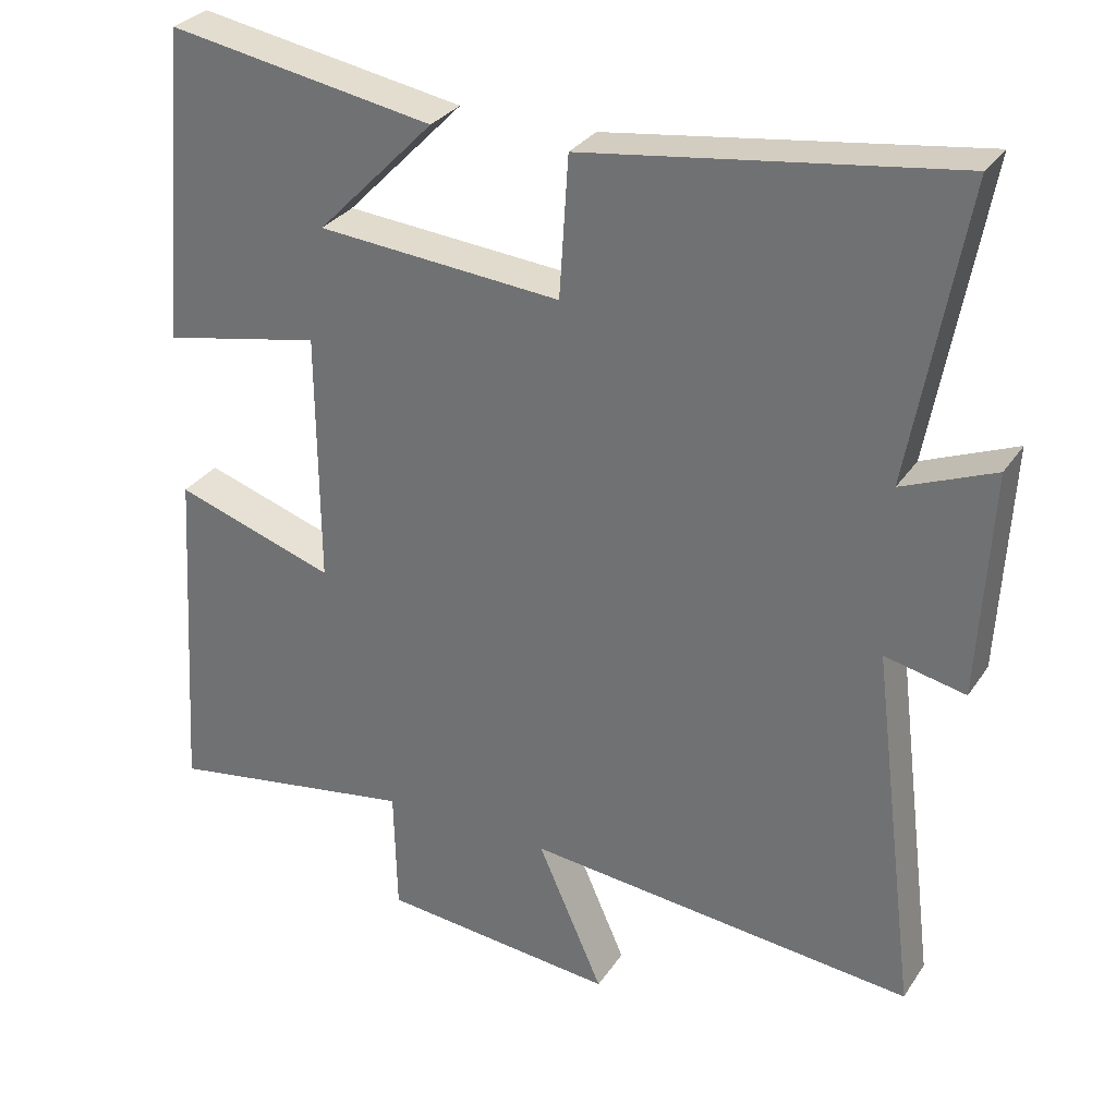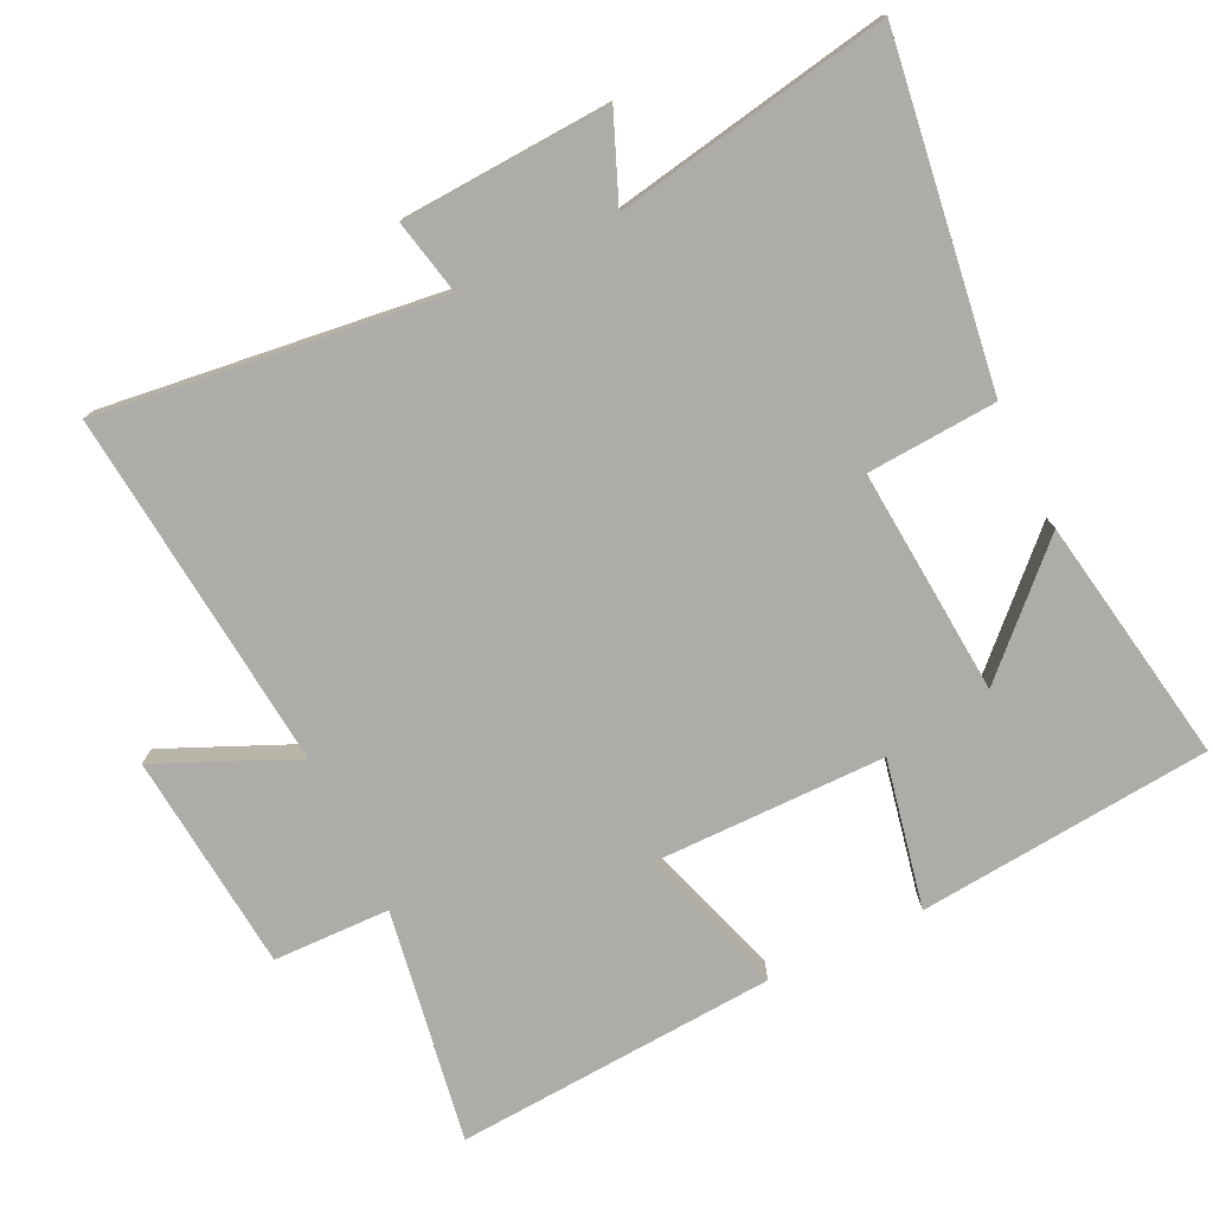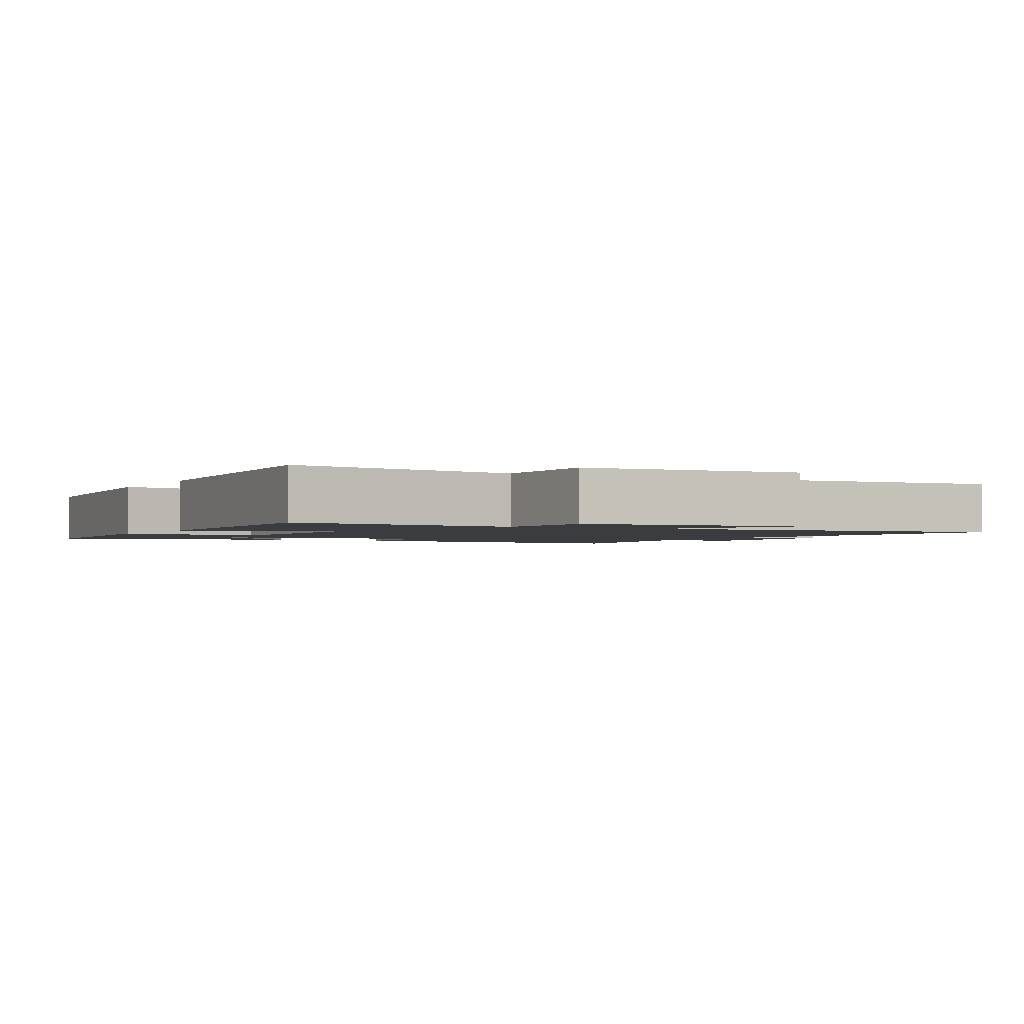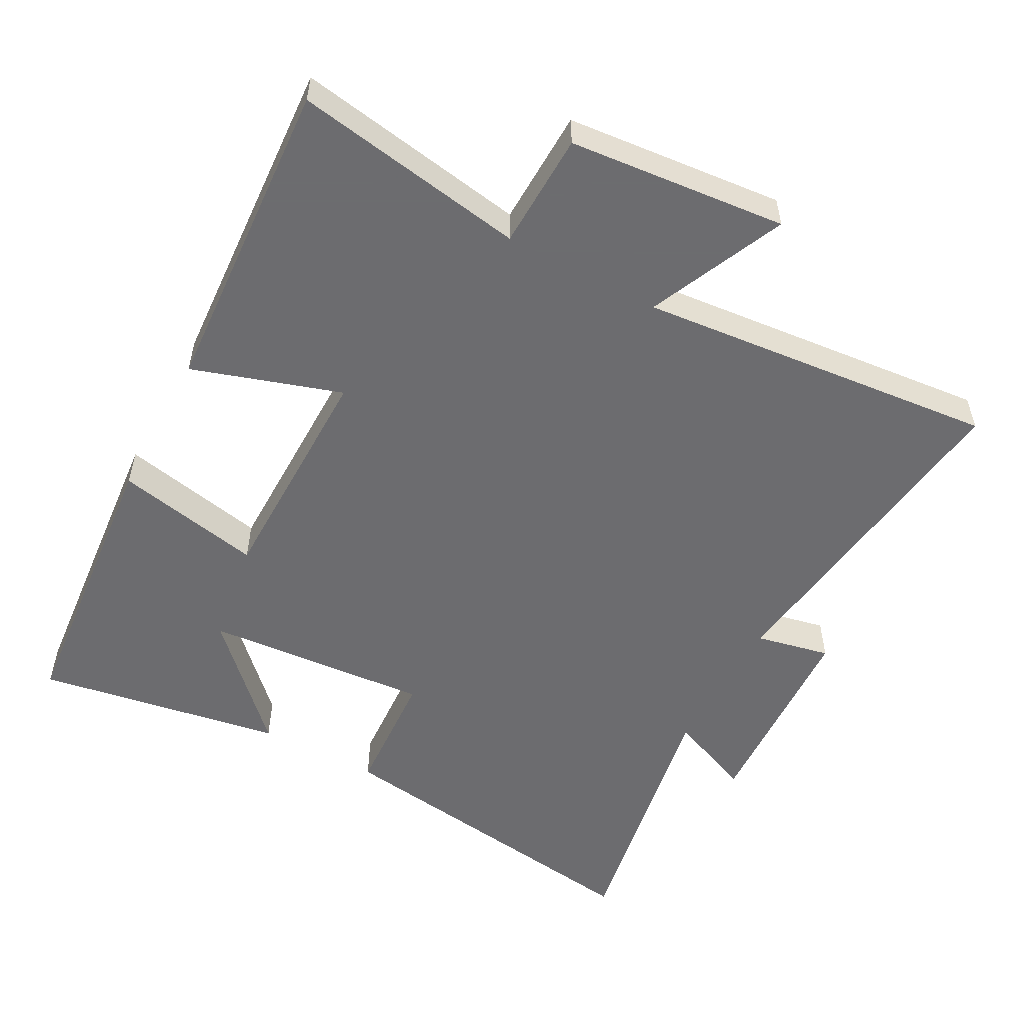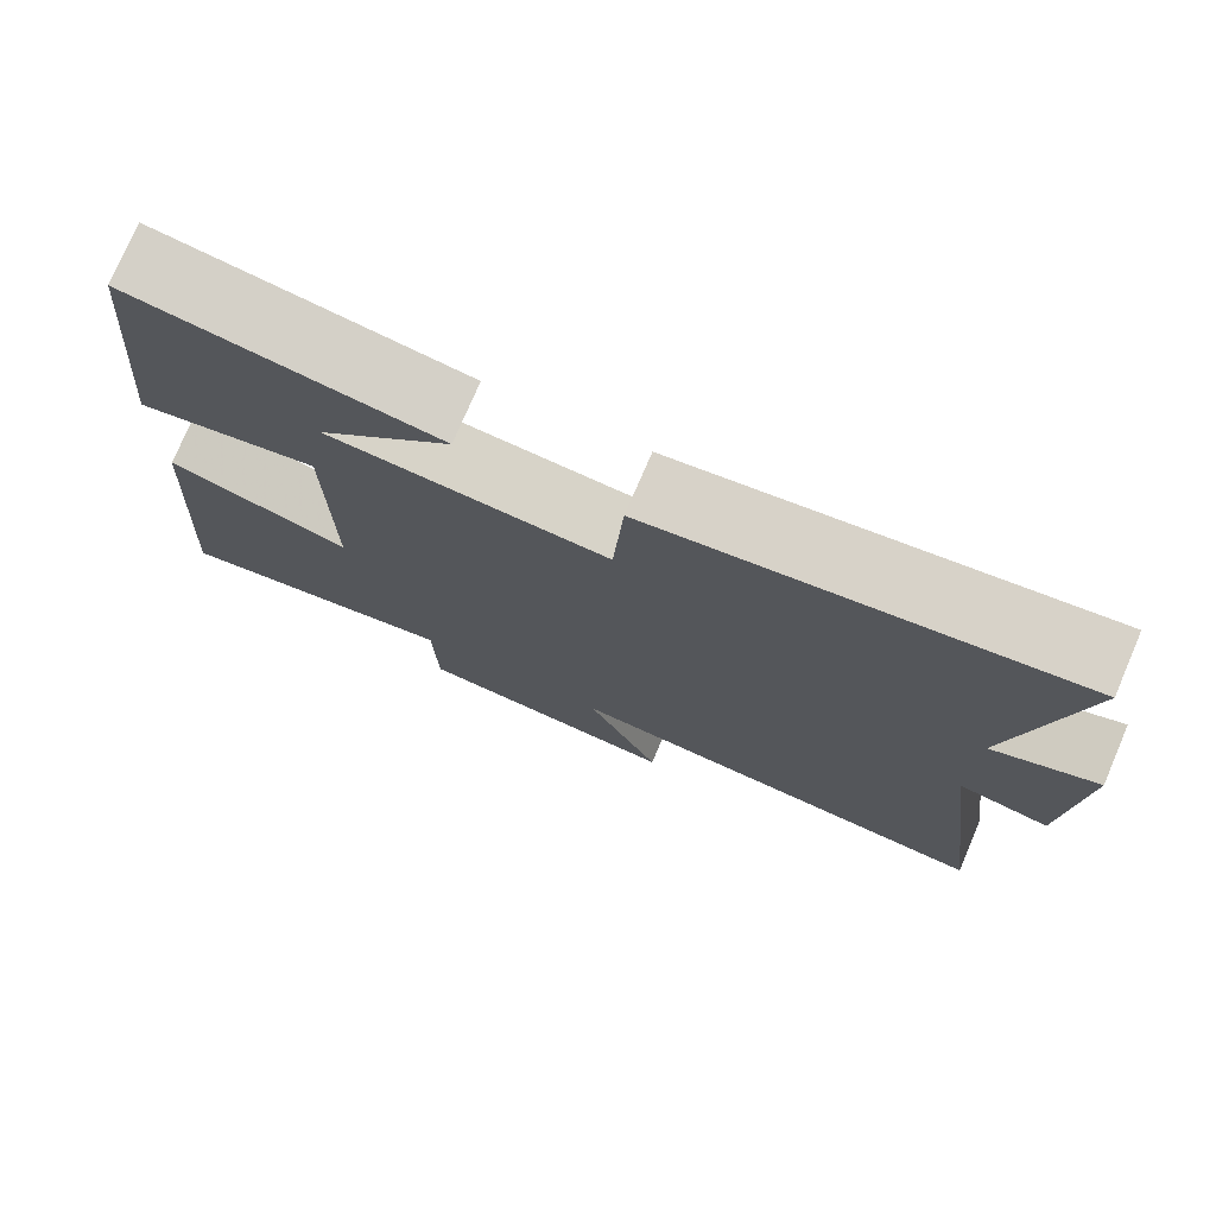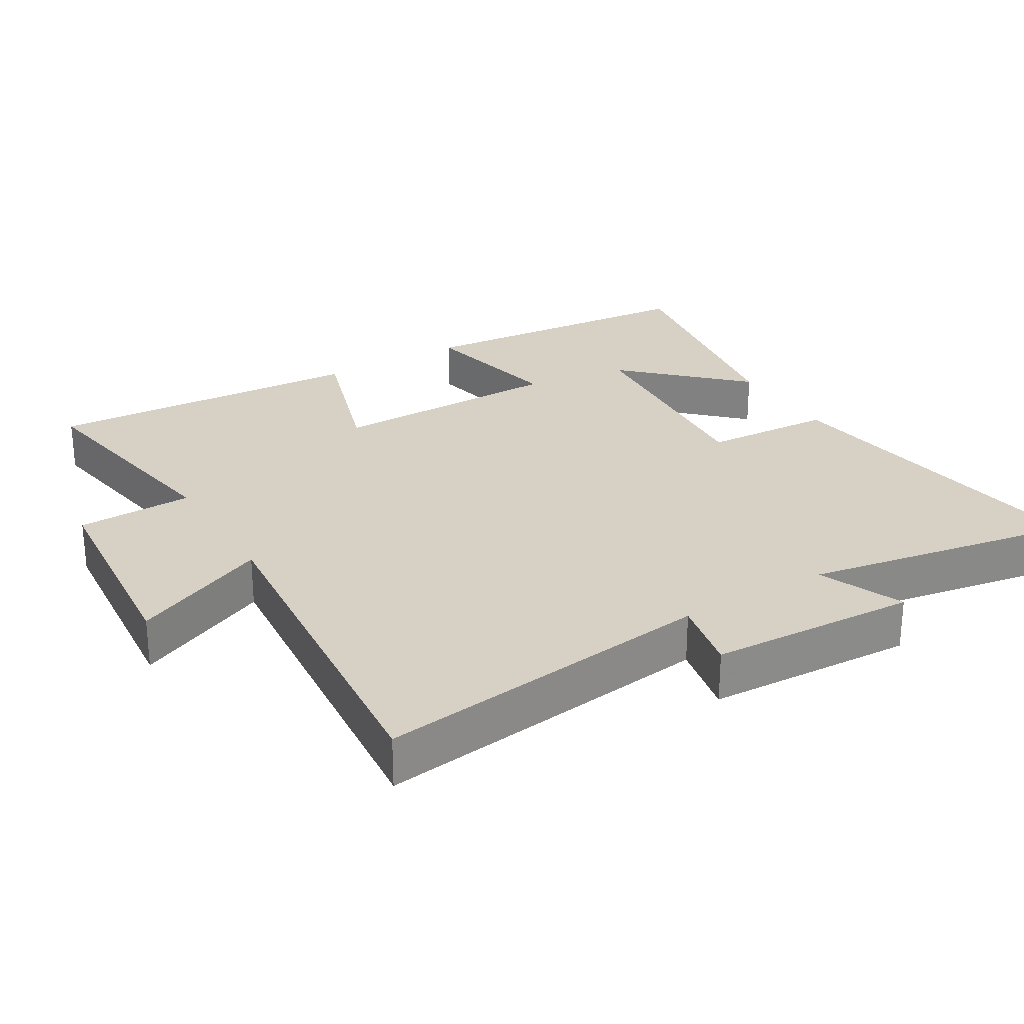
<metadata>
{"format":"obj","ext":"obj","renderer":"f3d","projection":"perspective","resolution":1024,"background":"white","views":[{"elev":30.5,"azim":-152.2,"up":"+Z"},{"elev":-76.7,"azim":-64.2,"up":"+Y"},{"elev":-1.8,"azim":151.4,"up":"+Y"},{"elev":-53.8,"azim":151.6,"up":"+Y"},{"elev":76.4,"azim":-156.8,"up":"+Z"},{"elev":27.0,"azim":-121.2,"up":"+Y"}]}
</metadata>
<code>
v 0.461 0.07 0.561
v 0.5 0.07 0.136
v 0.286 0.07 0.18
v 0.284 0.07 -0.16
v 0.5 0.07 -0.09
v 0.53 0.07 -0.556
v 0.192 0.07 -0.5
v 0.188 0.07 -0.669
v -0.128 0.07 -0.699
v -0.04 0.07 -0.5
v -0.562 0.07 -0.551
v -0.5 0.07 -0.056
v -0.608 0.07 -0.079
v -0.624 0.07 0.223
v -0.5 0.07 0.172
v -0.572 0.07 0.57
v -0.079 0.07 0.5
v -0.067 0.07 0.312
v 0.261 0.07 0.338
v 0.103 0.07 0.5
v 0.461 0 0.561
v 0.5 0 0.136
v 0.286 0 0.18
v 0.284 0 -0.16
v 0.5 0 -0.09
v 0.53 0 -0.556
v 0.192 0 -0.5
v 0.188 0 -0.669
v -0.128 0 -0.699
v -0.04 0 -0.5
v -0.562 0 -0.551
v -0.5 0 -0.056
v -0.608 0 -0.079
v -0.624 0 0.223
v -0.5 0 0.172
v -0.572 0 0.57
v -0.079 0 0.5
v -0.067 0 0.312
v 0.261 0 0.338
v 0.103 0 0.5
f 19 20 1 2
f 18 19 2 3
f 15 16 17 18
f 15 18 3 4
f 12 13 14 15
f 12 15 4
f 10 11 12 4
f 7 8 9 10
f 7 10 4 5
f 5 6 7
f 22 21 40 39
f 23 22 39 38
f 38 37 36 35
f 24 23 38 35
f 35 34 33 32
f 24 35 32
f 24 32 31 30
f 30 29 28 27
f 25 24 30 27
f 27 26 25
f 1 21 22 2
f 2 22 23 3
f 3 23 24 4
f 4 24 25 5
f 5 25 26 6
f 6 26 27 7
f 7 27 28 8
f 8 28 29 9
f 9 29 30 10
f 10 30 31 11
f 11 31 32 12
f 12 32 33 13
f 13 33 34 14
f 14 34 35 15
f 15 35 36 16
f 16 36 37 17
f 17 37 38 18
f 18 38 39 19
f 19 39 40 20
f 20 40 21 1

</code>
